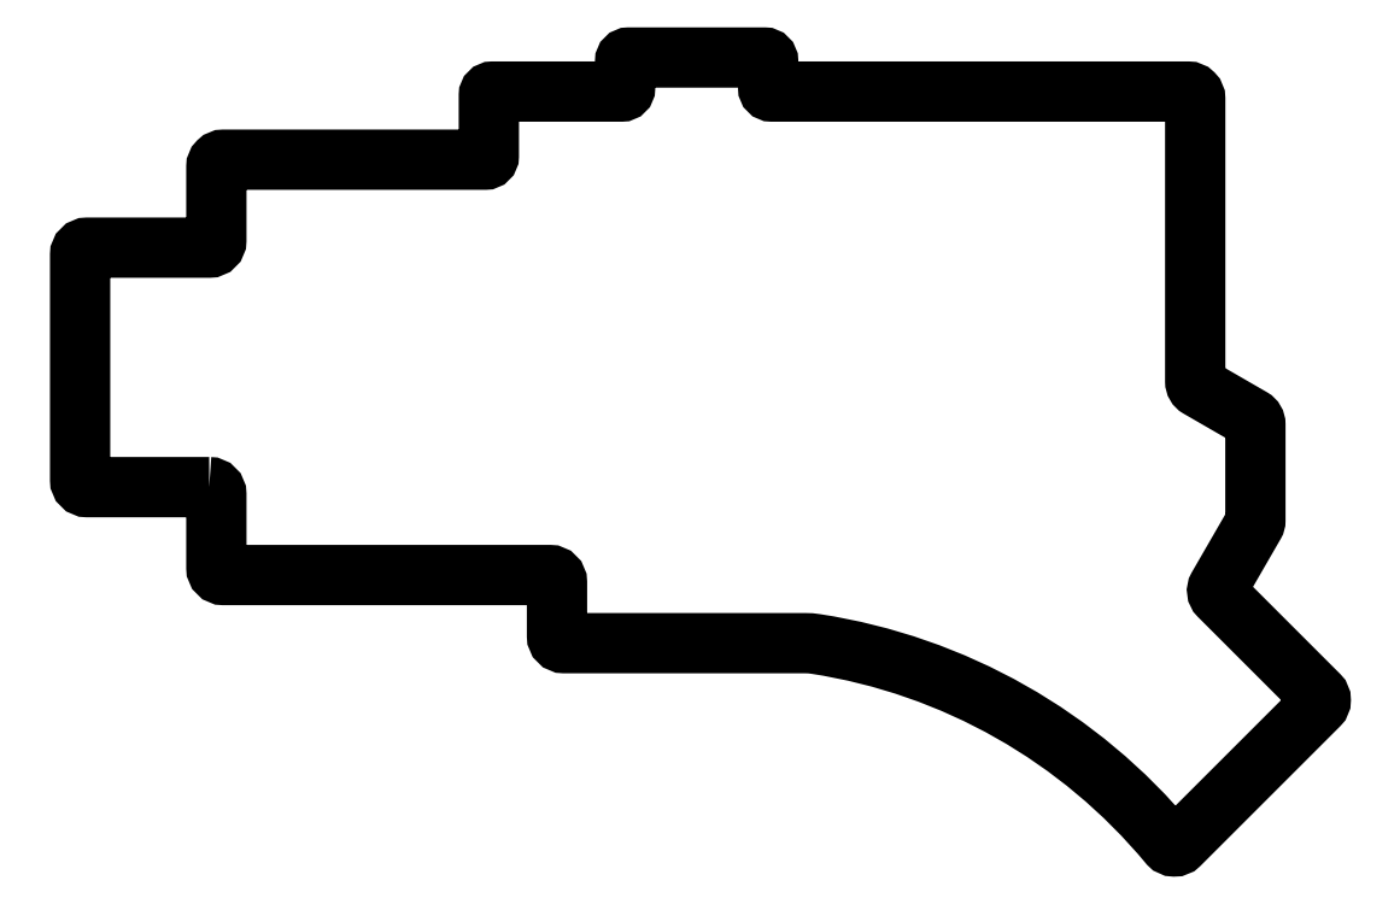
<metadata>
{"format":"dxf","ext":"dxf","renderer":"ezdxf+matplotlib","layout":"modelspace","background":"white","min_lineweight":24,"dpi":150}
</metadata>
<code>
0
SECTION
2
ENTITIES
0
LWPOLYLINE
8
0
90
49
70
1
43
0
10
17.67
20
49.82
42
-0.4142
10
18.67
20
48.82
10
18.67
20
38.53
42
0.4142
10
19.67
20
37.53
10
65.29
20
37.53
42
-0.4142
10
66.29
20
36.53
10
66.29
20
29
42
0.4142
10
67.29
20
28
10
101
20
28
42
-0.03828
10
102.5
20
27.88
42
-0.1834
10
151.9
20
-0.1162
42
0.4257
10
153.3
20
-0.1444
10
172.8
20
19.33
42
0.4142
10
172.8
20
20.74
10
158.9
20
34.65
42
-0.3394
10
158.7
20
35.85
10
163.8
20
44.65
42
0.1316
10
163.9
20
45.15
10
163.9
20
58.6
42
0.268
10
163.4
20
59.46
10
156
20
63.74
42
-0.268
10
155.5
20
64.61
10
155.5
20
104.2
42
0.4142
10
154.5
20
105.2
10
154
20
105.2
10
132.5
20
105.2
10
115.4
20
105.2
10
114.6
20
105.2
10
96.32
20
105.2
42
-0.4142
10
95.82
20
105.7
10
95.82
20
109.4
42
0.4142
10
95.32
20
109.9
10
76.32
20
109.9
42
0.4142
10
75.82
20
109.4
10
75.82
20
105.7
42
-0.4142
10
75.32
20
105.2
10
57.27
20
105.2
42
0.4142
10
56.77
20
104.7
10
56.77
20
96.13
42
-0.4142
10
56.27
20
95.63
10
24.96
20
95.63
10
19.67
20
95.63
42
0.4142
10
18.67
20
94.63
10
18.67
20
84.32
42
-0.4142
10
17.67
20
83.32
10
0.6196
20
83.32
42
0.4142
10
-0.3804
20
82.32
10
-0.3803
20
50.82
42
0.4142
10
0.6197
20
49.82
0
ENDSEC
0
EOF

</code>
